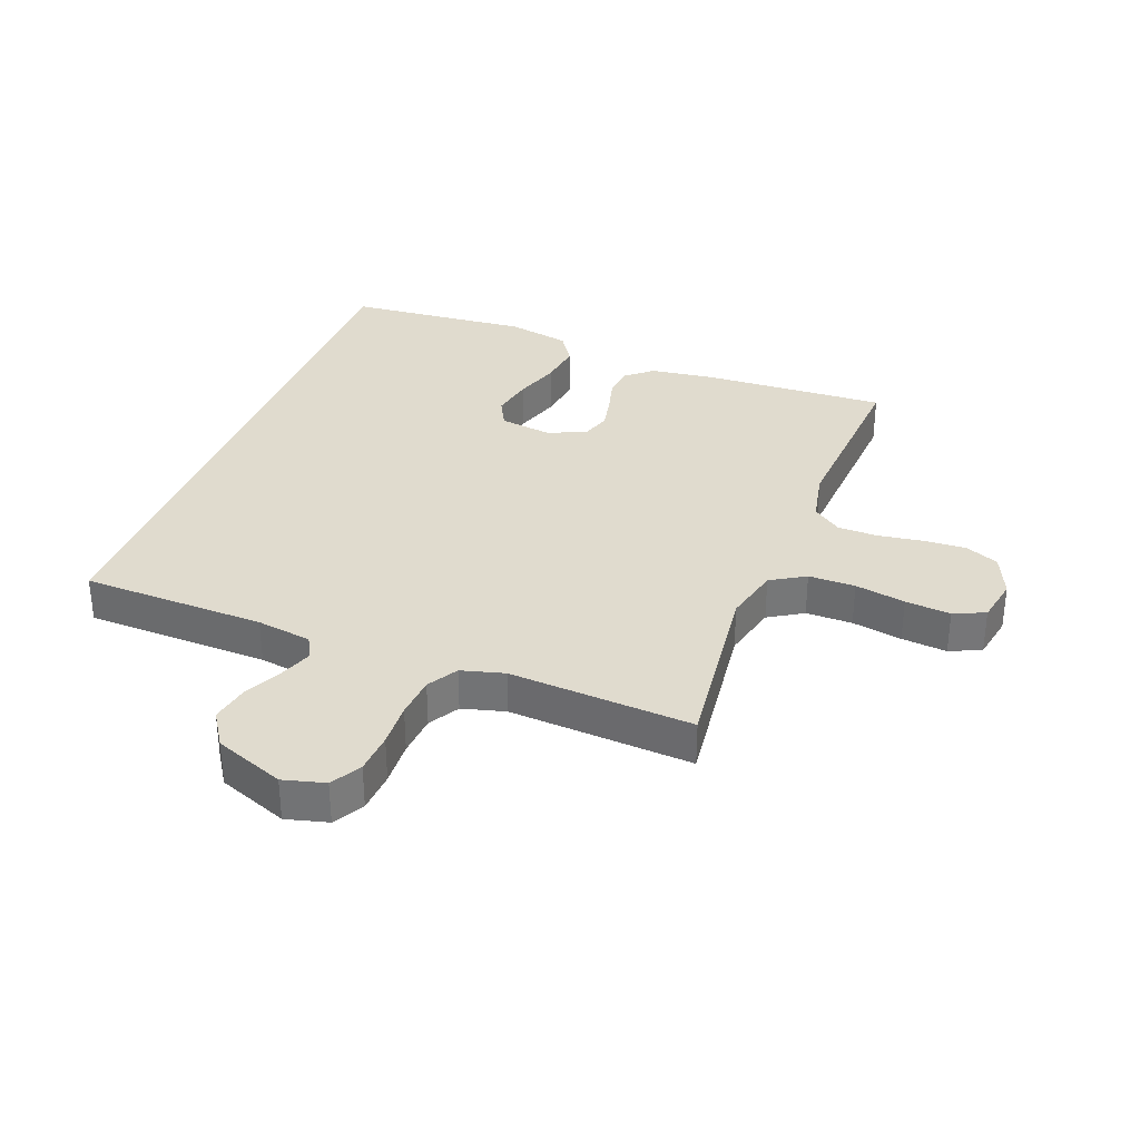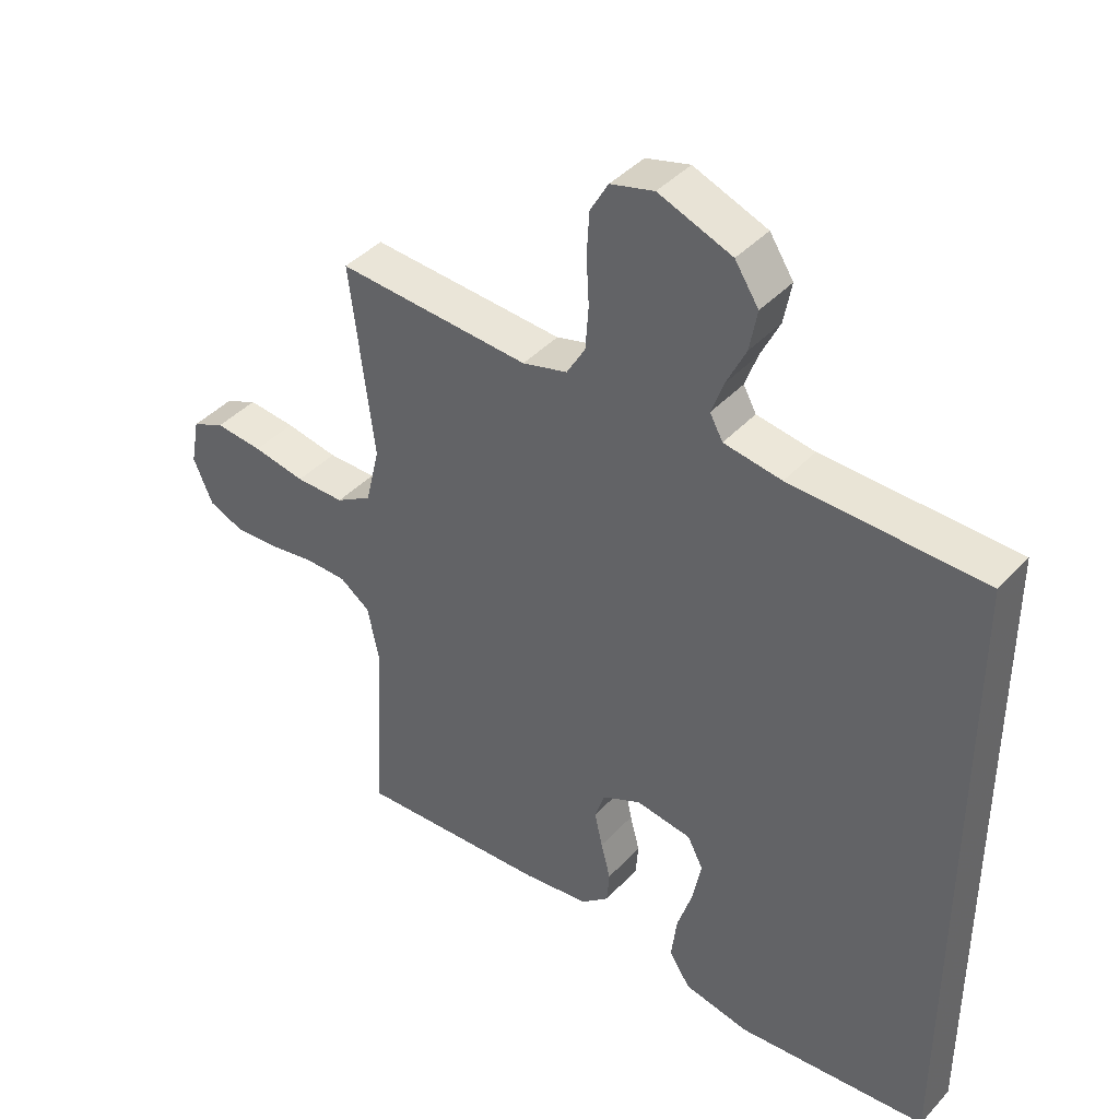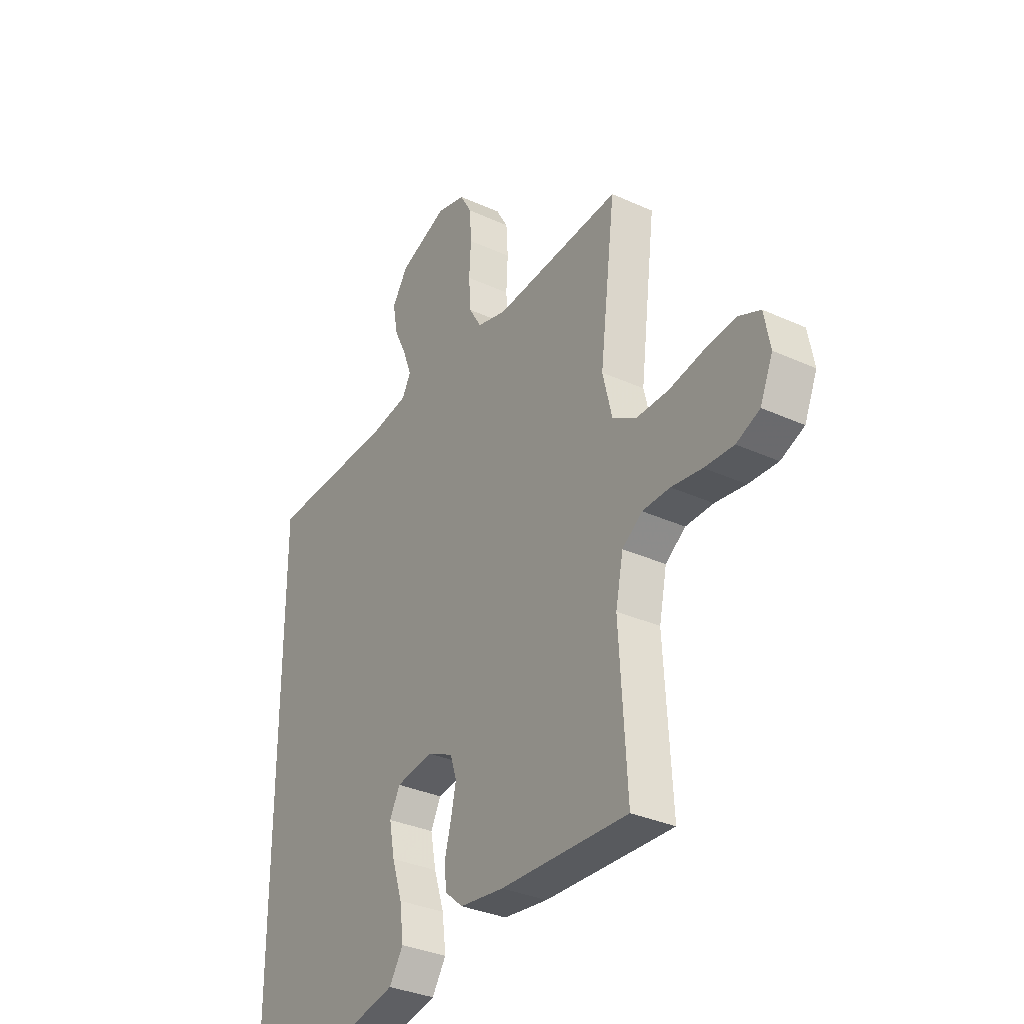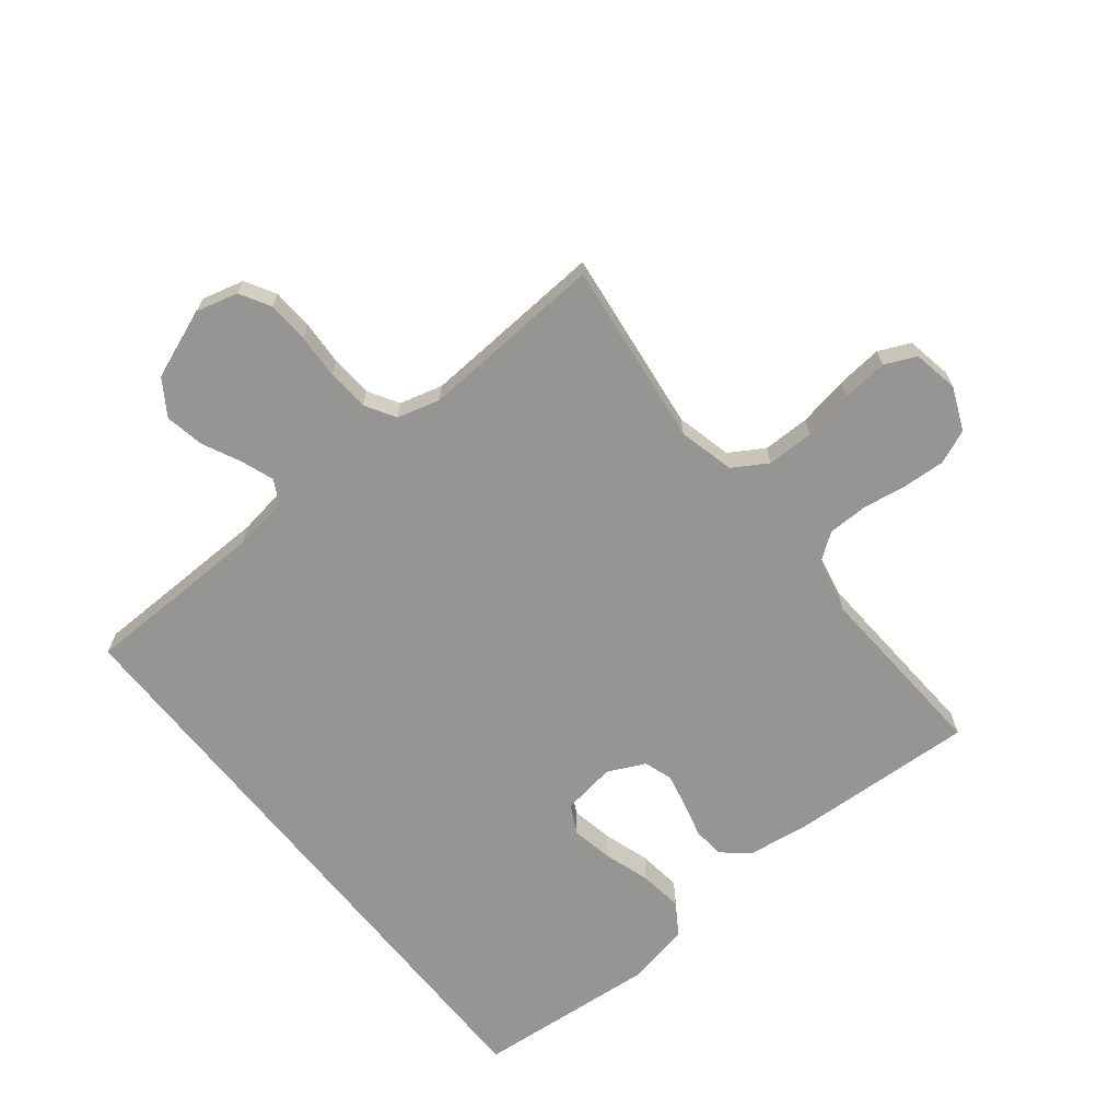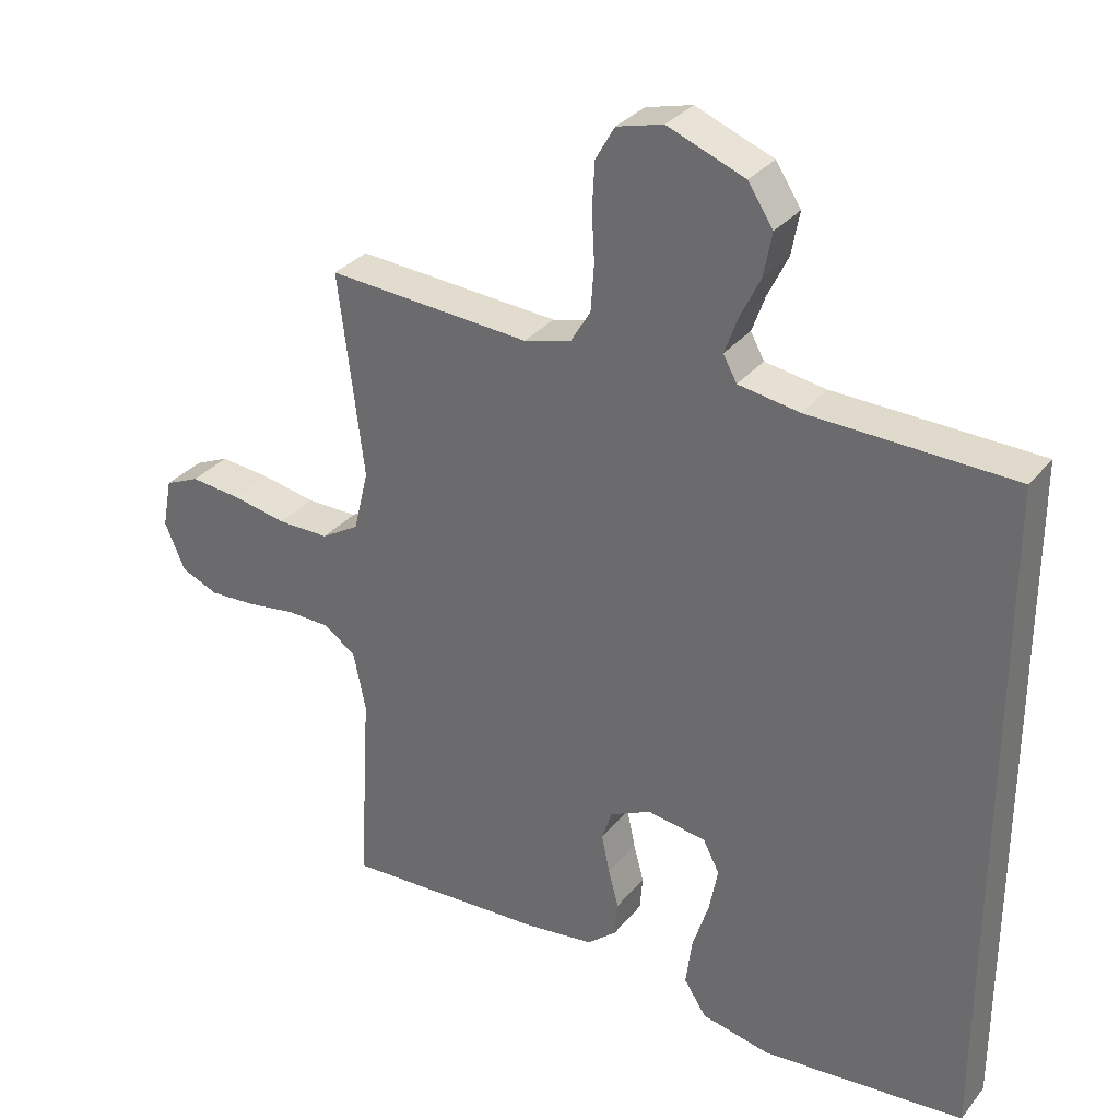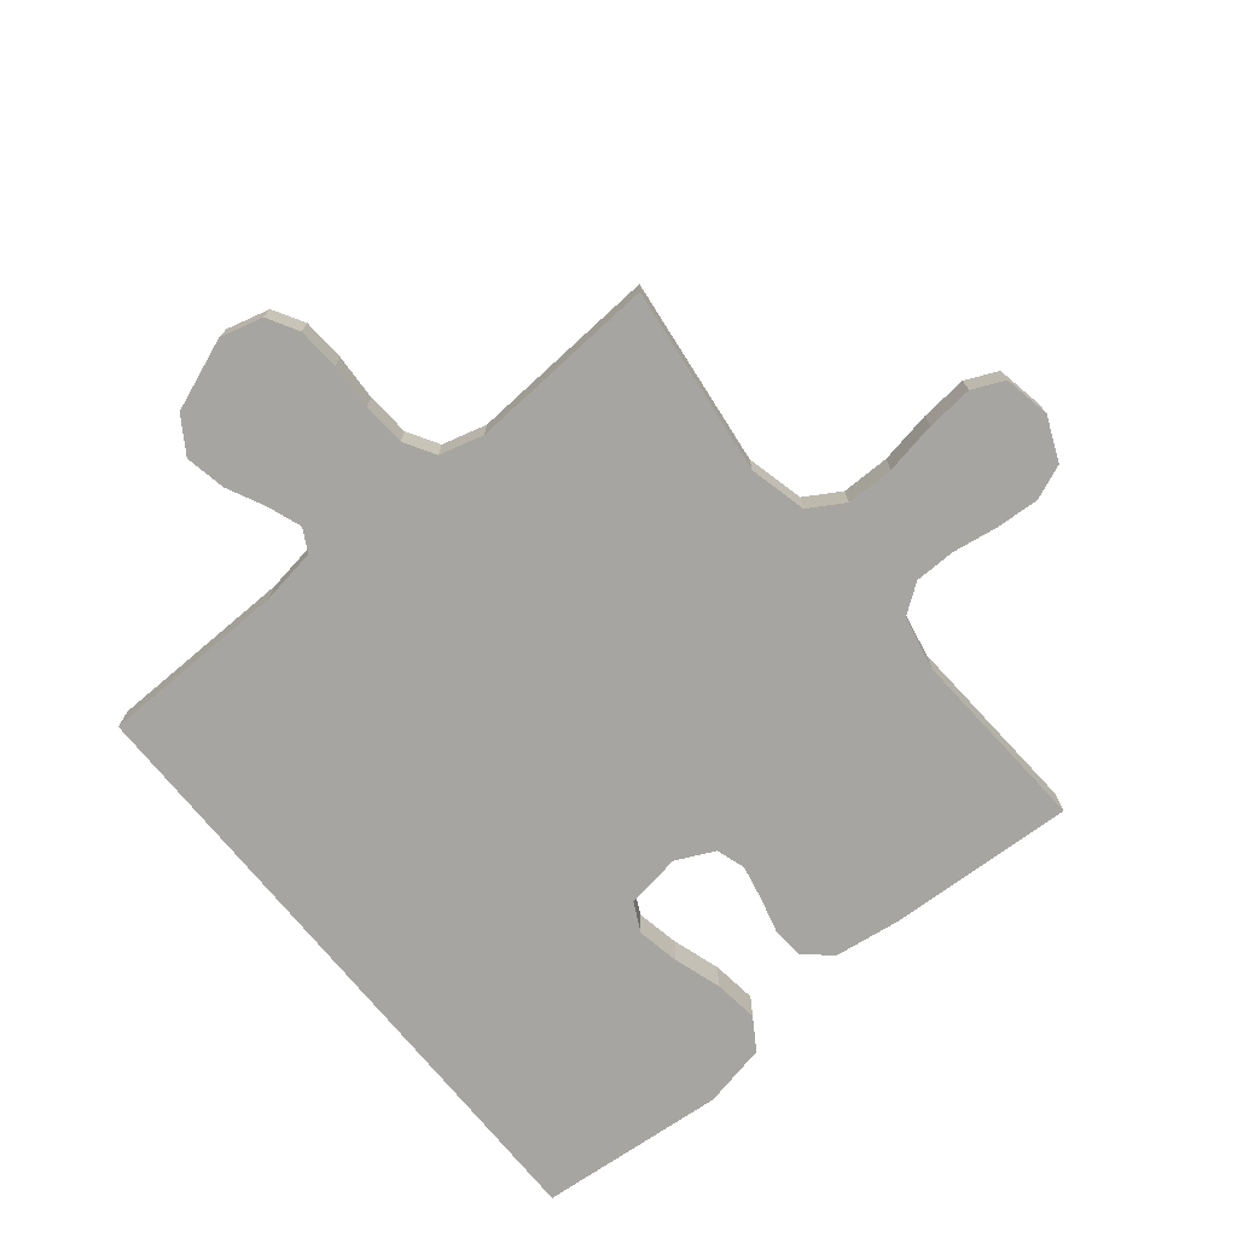
<metadata>
{"format":"obj","ext":"obj","renderer":"f3d","projection":"perspective","resolution":1024,"background":"white","views":[{"elev":33.4,"azim":20.9,"up":"+Y"},{"elev":41.4,"azim":-141.7,"up":"+Z"},{"elev":-33.2,"azim":57.9,"up":"+Z"},{"elev":-67.4,"azim":38.6,"up":"+Y"},{"elev":32.0,"azim":-147.8,"up":"+Z"},{"elev":-73.6,"azim":39.2,"up":"+Y"}]}
</metadata>
<code>
v -0.5 0.07 -0.515
v -0.5 0.07 0.486
v -0.2 0.07 0.493
v -0.11 0.07 0.507
v -0.09 0.07 0.544
v -0.109 0.07 0.597
v -0.139 0.07 0.659
v -0.151 0.07 0.723
v -0.114 0.07 0.78
v 0 0.07 0.824
v 0.068 0.07 0.806
v 0.096 0.07 0.757
v 0.1 0.07 0.69
v 0.096 0.07 0.617
v 0.101 0.07 0.549
v 0.13 0.07 0.5
v 0.2 0.07 0.481
v 0.5 0.07 0.5
v 0.463 0.07 0.2
v 0.485 0.07 0.109
v 0.541 0.07 0.075
v 0.617 0.07 0.075
v 0.699 0.07 0.09
v 0.773 0.07 0.097
v 0.824 0.07 0.074
v 0.838 0.07 0
v 0.808 0.07 -0.07
v 0.753 0.07 -0.093
v 0.684 0.07 -0.089
v 0.612 0.07 -0.078
v 0.547 0.07 -0.079
v 0.5 0.07 -0.113
v 0.482 0.07 -0.2
v 0.5 0.07 -0.5
v 0.2 0.07 -0.485
v 0.096 0.07 -0.471
v 0.053 0.07 -0.434
v 0.049 0.07 -0.383
v 0.064 0.07 -0.326
v 0.076 0.07 -0.27
v 0.061 0.07 -0.224
v 0 0.07 -0.195
v -0.087 0.07 -0.208
v -0.111 0.07 -0.255
v -0.098 0.07 -0.323
v -0.074 0.07 -0.398
v -0.065 0.07 -0.469
v -0.098 0.07 -0.52
v -0.2 0.07 -0.541
v -0.5 0 -0.515
v -0.5 0 0.486
v -0.2 0 0.493
v -0.11 0 0.507
v -0.09 0 0.544
v -0.109 0 0.597
v -0.139 0 0.659
v -0.151 0 0.723
v -0.114 0 0.78
v 0 0 0.824
v 0.068 0 0.806
v 0.096 0 0.757
v 0.1 0 0.69
v 0.096 0 0.617
v 0.101 0 0.549
v 0.13 0 0.5
v 0.2 0 0.481
v 0.5 0 0.5
v 0.463 0 0.2
v 0.485 0 0.109
v 0.541 0 0.075
v 0.617 0 0.075
v 0.699 0 0.09
v 0.773 0 0.097
v 0.824 0 0.074
v 0.838 0 0
v 0.808 0 -0.07
v 0.753 0 -0.093
v 0.684 0 -0.089
v 0.612 0 -0.078
v 0.547 0 -0.079
v 0.5 0 -0.113
v 0.482 0 -0.2
v 0.5 0 -0.5
v 0.2 0 -0.485
v 0.096 0 -0.471
v 0.053 0 -0.434
v 0.049 0 -0.383
v 0.064 0 -0.326
v 0.076 0 -0.27
v 0.061 0 -0.224
v 0 0 -0.195
v -0.087 0 -0.208
v -0.111 0 -0.255
v -0.098 0 -0.323
v -0.074 0 -0.398
v -0.065 0 -0.469
v -0.098 0 -0.52
v -0.2 0 -0.541
f 49 1 2
f 48 49 2
f 47 48 2
f 46 47 2
f 45 46 2
f 44 45 2
f 43 44 2 3
f 42 43 3 4
f 41 42 4 5
f 40 41 5
f 37 38 39
f 36 37 39
f 35 36 39
f 34 35 39
f 33 34 39
f 32 33 39 40
f 31 32 40 5
f 28 29 30
f 27 28 30
f 26 27 30
f 25 26 30
f 24 25 30
f 23 24 30
f 22 23 30
f 21 22 30 31
f 20 21 31
f 17 18 19
f 16 17 19 20
f 12 13 14
f 11 12 14
f 10 11 14
f 9 10 14
f 8 9 14
f 7 8 14
f 6 7 14
f 6 14 15
f 31 5 6
f 20 31 6
f 16 20 6
f 6 15 16
f 51 50 98
f 51 98 97
f 51 97 96
f 51 96 95
f 51 95 94
f 51 94 93
f 52 51 93 92
f 53 52 92 91
f 54 53 91 90
f 54 90 89
f 88 87 86
f 88 86 85
f 88 85 84
f 88 84 83
f 88 83 82
f 89 88 82 81
f 54 89 81 80
f 79 78 77
f 79 77 76
f 79 76 75
f 79 75 74
f 79 74 73
f 79 73 72
f 79 72 71
f 80 79 71 70
f 80 70 69
f 68 67 66
f 69 68 66 65
f 63 62 61
f 63 61 60
f 63 60 59
f 63 59 58
f 63 58 57
f 63 57 56
f 63 56 55
f 64 63 55
f 55 54 80
f 55 80 69
f 55 69 65
f 65 64 55
f 1 50 51 2
f 2 51 52 3
f 3 52 53 4
f 4 53 54 5
f 5 54 55 6
f 6 55 56 7
f 7 56 57 8
f 8 57 58 9
f 9 58 59 10
f 10 59 60 11
f 11 60 61 12
f 12 61 62 13
f 13 62 63 14
f 14 63 64 15
f 15 64 65 16
f 16 65 66 17
f 17 66 67 18
f 18 67 68 19
f 19 68 69 20
f 20 69 70 21
f 21 70 71 22
f 22 71 72 23
f 23 72 73 24
f 24 73 74 25
f 25 74 75 26
f 26 75 76 27
f 27 76 77 28
f 28 77 78 29
f 29 78 79 30
f 30 79 80 31
f 31 80 81 32
f 32 81 82 33
f 33 82 83 34
f 34 83 84 35
f 35 84 85 36
f 36 85 86 37
f 37 86 87 38
f 38 87 88 39
f 39 88 89 40
f 40 89 90 41
f 41 90 91 42
f 42 91 92 43
f 43 92 93 44
f 44 93 94 45
f 45 94 95 46
f 46 95 96 47
f 47 96 97 48
f 48 97 98 49
f 49 98 50 1

</code>
